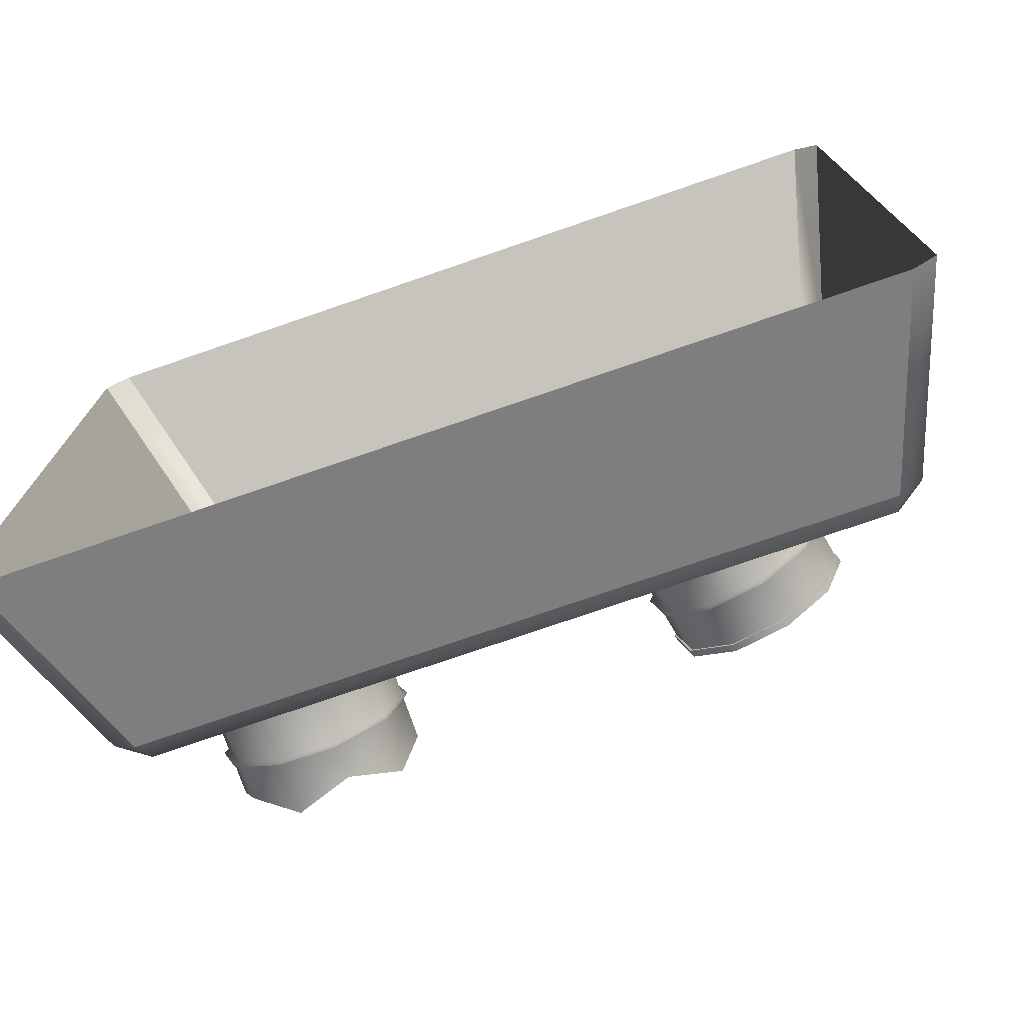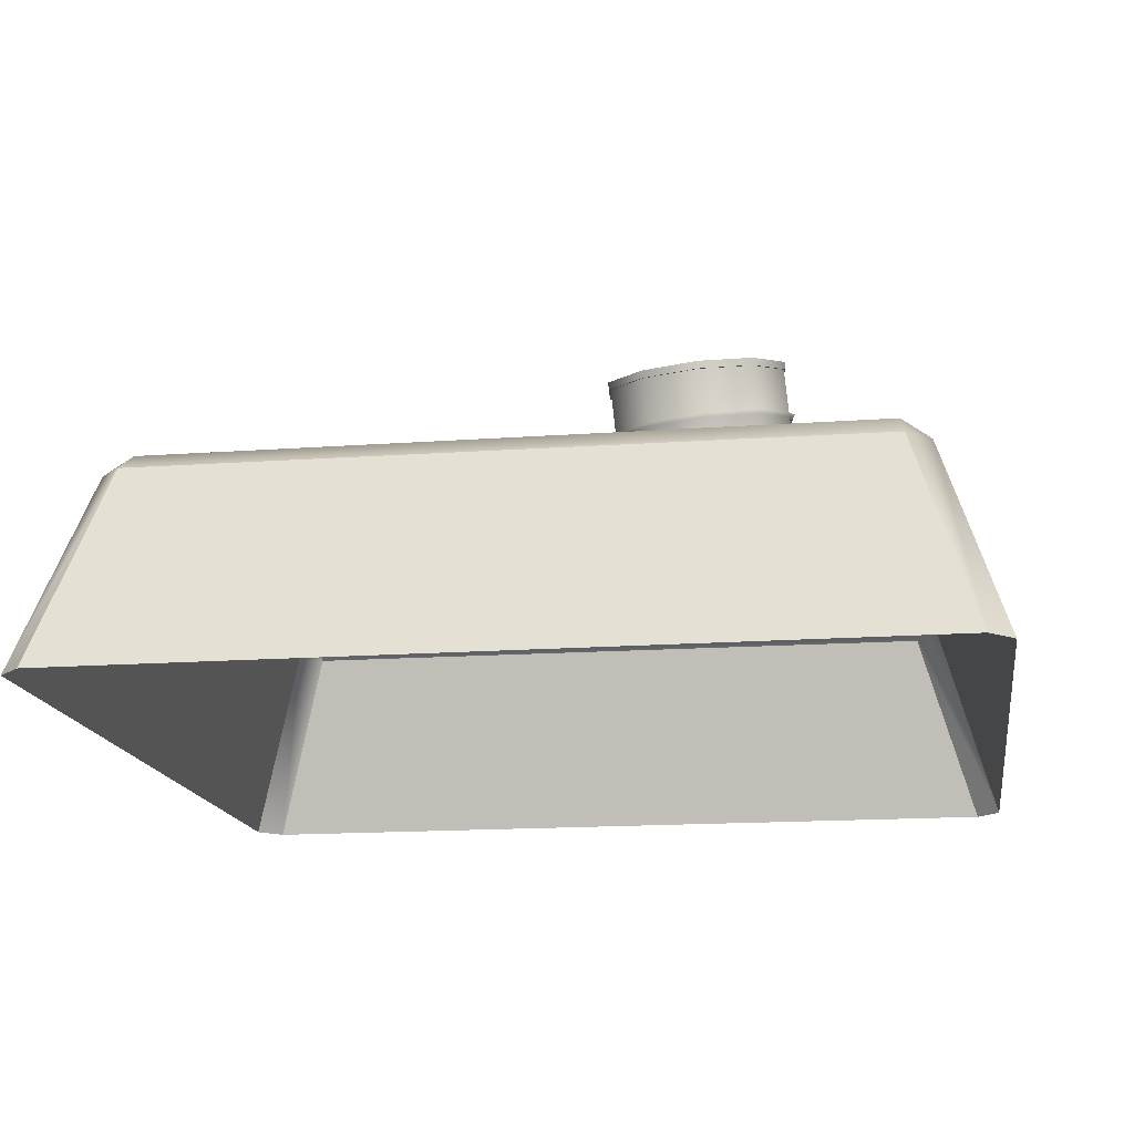
<metadata>
{"format":"obj","ext":"obj","renderer":"f3d","projection":"perspective","resolution":1024,"background":"white","views":[{"elev":-75.3,"azim":19.0,"up":"+Z"},{"elev":-15.8,"azim":98.7,"up":"+Y"}]}
</metadata>
<code>
g default
v 0.3138 0.483 -0.4527
v 0.4015 0.4727 -0.5331
v 0.5181 0.451 -0.5465
v 0.6191 0.4262 -0.4879
v 0.6659 0.4079 -0.3796
v 0.6406 0.4029 -0.2631
v 0.5529 0.4132 -0.1827
v 0.4363 0.4349 -0.1693
v 0.3353 0.4596 -0.2279
v 0.2885 0.478 -0.3362
v 0.4772 0.4429 -0.3579
v 0.3122 0.4748 -0.4534
v 0.3999 0.4645 -0.5338
v 0.5165 0.4428 -0.5472
v 0.6175 0.4181 -0.4886
v 0.6643 0.3997 -0.3803
v 0.639 0.3948 -0.2637
v 0.5513 0.4051 -0.1834
v 0.4347 0.4268 -0.17
v 0.3337 0.4515 -0.2286
v 0.2869 0.4699 -0.3369
v 0.2938 0.3811 -0.4614
v 0.3815 0.3708 -0.5417
v 0.4982 0.3492 -0.5552
v 0.5992 0.3244 -0.4966
v 0.646 0.306 -0.3883
v 0.6207 0.3011 -0.2717
v 0.533 0.3114 -0.1914
v 0.4164 0.3331 -0.178
v 0.3154 0.3578 -0.2366
v 0.2686 0.3762 -0.3448
v 0.3103 0.4838 -0.4547
v 0.3999 0.4733 -0.5368
v 0.3983 0.4651 -0.5375
v 0.3087 0.4757 -0.4554
v 0.5189 0.4512 -0.5505
v 0.5174 0.443 -0.5512
v 0.6221 0.4259 -0.4906
v 0.6205 0.4178 -0.4913
v 0.6699 0.4071 -0.3801
v 0.6683 0.399 -0.3808
v 0.6441 0.4021 -0.2611
v 0.6425 0.3939 -0.2618
v 0.5545 0.4126 -0.179
v 0.5529 0.4045 -0.1797
v 0.4355 0.4347 -0.1653
v 0.4339 0.4266 -0.166
v 0.3323 0.46 -0.2252
v 0.3307 0.4518 -0.2259
v 0.2845 0.4787 -0.3357
v 0.2829 0.4706 -0.3364
v 0.2687 0.2525 -0.4724
v 0.3657 0.2899 -0.5486
v 0.4741 0.2262 -0.5656
v 0.5827 0.24 -0.5037
v 0.6255 0.2013 -0.3972
v 0.6081 0.2366 -0.2772
v 0.5149 0.2189 -0.1993
v 0.3924 0.2104 -0.1884
v 0.2991 0.2744 -0.2437
v 0.2481 0.2714 -0.3538
v 0.4779 0.4467 -0.3576
v 0.3076 0.4884 -0.4564
v 0.399 0.4777 -0.5401
v 0.3959 0.462 -0.5415
v 0.3046 0.4727 -0.4578
v 0.5205 0.4551 -0.5541
v 0.5175 0.4394 -0.5555
v 0.6258 0.4293 -0.493
v 0.6227 0.4136 -0.4944
v 0.6746 0.4102 -0.3802
v 0.6715 0.3945 -0.3815
v 0.6482 0.405 -0.2587
v 0.6452 0.3893 -0.2601
v 0.5569 0.4158 -0.175
v 0.5538 0.4001 -0.1764
v 0.4353 0.4383 -0.161
v 0.4323 0.4226 -0.1624
v 0.3301 0.4641 -0.2221
v 0.327 0.4484 -0.2235
v 0.2813 0.4832 -0.3349
v 0.2782 0.4676 -0.3363
v 0.308 0.4719 -0.4558
v 0.3975 0.4614 -0.5378
v 0.5166 0.4392 -0.5515
v 0.6197 0.414 -0.4916
v 0.6675 0.3952 -0.3811
v 0.6417 0.3901 -0.2621
v 0.5522 0.4007 -0.18
v 0.4331 0.4228 -0.1663
v 0.33 0.4481 -0.2262
v 0.2822 0.4668 -0.3367
v 0.2653 0.2533 -0.4743
v 0.3641 0.2905 -0.5523
v 0.475 0.2264 -0.5696
v 0.5857 0.2397 -0.5065
v 0.6295 0.2005 -0.3977
v 0.6115 0.2358 -0.2752
v 0.5165 0.2182 -0.1956
v 0.3915 0.2102 -0.1844
v 0.2961 0.2747 -0.2409
v 0.2441 0.2721 -0.3533
v 0.3777 0.3601 -0.5464
v 0.2882 0.3707 -0.4644
v 0.2623 0.3656 -0.3453
v 0.3102 0.3468 -0.2348
v 0.4133 0.3216 -0.1749
v 0.5324 0.2994 -0.1886
v 0.622 0.2889 -0.2707
v 0.6478 0.294 -0.3897
v 0.6 0.3127 -0.5003
v 0.4968 0.338 -0.5602
v 0.3792 0.3679 -0.5458
v 0.4983 0.3458 -0.5595
v 0.6015 0.3205 -0.4996
v 0.6493 0.3018 -0.389
v 0.6235 0.2967 -0.27
v 0.5339 0.3072 -0.188
v 0.4148 0.3293 -0.1742
v 0.3117 0.3546 -0.2341
v 0.2639 0.3734 -0.3447
v 0.2897 0.3785 -0.4637
v 0.5002 0.3424 -0.5717
v 0.3737 0.3659 -0.5571
v 0.6097 0.3156 -0.5081
v 0.6604 0.2957 -0.3907
v 0.633 0.2903 -0.2644
v 0.5379 0.3015 -0.1773
v 0.4115 0.3249 -0.1627
v 0.302 0.3518 -0.2263
v 0.2513 0.3717 -0.3437
v 0.2786 0.3771 -0.47
v -0.6758 0.2468 0.4804
v -0.7091 0.3434 0.4186
v -0.7091 0.4628 0.4186
v -0.6758 0.5594 0.4804
v -0.6221 0.5963 0.5804
v -0.5683 0.5594 0.6804
v -0.5351 0.4628 0.7422
v -0.5351 0.3434 0.7422
v -0.5683 0.2468 0.6804
v -0.6221 0.21 0.5804
v -0.6221 0.4031 0.5804
v -0.6685 0.2468 0.4765
v -0.7017 0.3434 0.4147
v -0.7017 0.4628 0.4147
v -0.6685 0.5594 0.4765
v -0.6147 0.5963 0.5765
v -0.561 0.5594 0.6765
v -0.5277 0.4628 0.7383
v -0.5277 0.3434 0.7383
v -0.561 0.2468 0.6765
v -0.6147 0.21 0.5765
v -0.5841 0.2468 0.4311
v -0.6174 0.3434 0.3693
v -0.6174 0.4628 0.3693
v -0.5841 0.5594 0.4311
v -0.5304 0.5963 0.5311
v -0.4766 0.5594 0.6311
v -0.4434 0.4628 0.6929
v -0.4434 0.3434 0.6929
v -0.4766 0.2468 0.6311
v -0.5304 0.21 0.5311
v -0.677 0.2436 0.4783
v -0.7109 0.3422 0.4152
v -0.7036 0.3422 0.4113
v -0.6696 0.2436 0.4744
v -0.7109 0.4641 0.4152
v -0.7036 0.4641 0.4113
v -0.677 0.5627 0.4783
v -0.6696 0.5627 0.4744
v -0.6221 0.6003 0.5804
v -0.6147 0.6003 0.5765
v -0.5672 0.5627 0.6825
v -0.5598 0.5627 0.6786
v -0.5332 0.4641 0.7456
v -0.5259 0.4641 0.7417
v -0.5332 0.3422 0.7456
v -0.5259 0.3422 0.7417
v -0.5672 0.2436 0.6825
v -0.5598 0.2436 0.6786
v -0.6221 0.2059 0.5804
v -0.6147 0.2059 0.5765
v -0.4683 0.2468 0.3688
v -0.5445 0.3434 0.3301
v -0.5067 0.4628 0.3098
v -0.5081 0.5594 0.3903
v -0.436 0.5963 0.4804
v -0.4185 0.5594 0.5999
v -0.36 0.4628 0.6481
v -0.3329 0.3434 0.6335
v -0.4015 0.2468 0.5907
v -0.436 0.21 0.4804
v -0.6255 0.4031 0.5823
v -0.6815 0.2403 0.4781
v -0.7161 0.3409 0.4137
v -0.702 0.3409 0.4061
v -0.6674 0.2403 0.4705
v -0.7161 0.4653 0.4137
v -0.702 0.4653 0.4061
v -0.6815 0.5659 0.4781
v -0.6674 0.5659 0.4705
v -0.6255 0.6044 0.5823
v -0.6113 0.6044 0.5747
v -0.5694 0.5659 0.6865
v -0.5553 0.5659 0.6789
v -0.5348 0.4653 0.7509
v -0.5207 0.4653 0.7433
v -0.5348 0.3409 0.7509
v -0.5207 0.3409 0.7433
v -0.5694 0.2403 0.6865
v -0.5553 0.2403 0.6789
v -0.6255 0.2018 0.5823
v -0.6113 0.2018 0.5747
v -0.6662 0.2436 0.4726
v -0.7002 0.3422 0.4095
v -0.7002 0.4641 0.4095
v -0.6662 0.5627 0.4726
v -0.6113 0.6003 0.5747
v -0.5564 0.5627 0.6768
v -0.5225 0.4641 0.7399
v -0.5225 0.3422 0.7399
v -0.5564 0.2436 0.6768
v -0.6113 0.2059 0.5747
v -0.4694 0.2436 0.3667
v -0.5463 0.3422 0.3267
v -0.5085 0.4641 0.3064
v -0.5093 0.5627 0.3882
v -0.436 0.6003 0.4804
v -0.4174 0.5627 0.602
v -0.3582 0.4641 0.6515
v -0.331 0.3422 0.6369
v -0.4003 0.2436 0.5928
v -0.436 0.2059 0.4804
v -0.609 0.3422 0.3604
v -0.5751 0.2435 0.4235
v -0.5202 0.2058 0.5256
v -0.4652 0.2435 0.6278
v -0.4313 0.3422 0.6909
v -0.4313 0.4641 0.6909
v -0.4652 0.5627 0.6278
v -0.5202 0.6004 0.5256
v -0.5751 0.5627 0.4235
v -0.609 0.4641 0.3604
v -0.616 0.3422 0.3642
v -0.616 0.4641 0.3642
v -0.5821 0.5627 0.4273
v -0.5272 0.6004 0.5294
v -0.4723 0.5627 0.6315
v -0.4383 0.4641 0.6946
v -0.4383 0.3422 0.6946
v -0.4723 0.2435 0.6315
v -0.5272 0.2058 0.5294
v -0.5821 0.2435 0.4273
v -0.618 0.4678 0.3521
v -0.618 0.3384 0.3521
v -0.582 0.5725 0.4191
v -0.5237 0.6125 0.5275
v -0.4654 0.5725 0.6359
v -0.4293 0.4678 0.7029
v -0.4293 0.3384 0.7029
v -0.4654 0.2337 0.6359
v -0.5237 0.1937 0.5275
v -0.582 0.2337 0.4191
v -0.3472 0.2217 -0.6689
v -0.4438 0.2217 -0.739
v -0.5631 0.2217 -0.739
v -0.6597 0.2217 -0.6689
v -0.6966 0.2217 -0.5553
v -0.6597 0.2217 -0.4418
v -0.5631 0.2217 -0.3716
v -0.4438 0.2217 -0.3716
v -0.3472 0.2217 -0.4418
v -0.3103 0.2217 -0.5553
v -0.5035 0.2217 -0.5553
v -0.3472 0.23 -0.6689
v -0.4438 0.23 -0.739
v -0.5631 0.23 -0.739
v -0.6597 0.23 -0.6689
v -0.6966 0.23 -0.5553
v -0.6597 0.23 -0.4418
v -0.5631 0.23 -0.3716
v -0.4438 0.23 -0.3716
v -0.3472 0.23 -0.4418
v -0.3103 0.23 -0.5553
v -0.3472 0.3258 -0.6689
v -0.4438 0.3258 -0.739
v -0.5631 0.3258 -0.739
v -0.6597 0.3258 -0.6689
v -0.6966 0.3258 -0.5553
v -0.6597 0.3258 -0.4418
v -0.5631 0.3258 -0.3716
v -0.4438 0.3258 -0.3716
v -0.3472 0.3258 -0.4418
v -0.3103 0.3258 -0.5553
v -0.3439 0.2217 -0.6712
v -0.4425 0.2217 -0.7429
v -0.4425 0.23 -0.7429
v -0.3439 0.23 -0.6712
v -0.5644 0.2217 -0.7429
v -0.5644 0.23 -0.7429
v -0.663 0.2217 -0.6712
v -0.663 0.23 -0.6712
v -0.7007 0.2217 -0.5553
v -0.7007 0.23 -0.5553
v -0.663 0.2217 -0.4394
v -0.663 0.23 -0.4394
v -0.5644 0.2217 -0.3678
v -0.5644 0.23 -0.3678
v -0.4425 0.2217 -0.3678
v -0.4425 0.23 -0.3678
v -0.3439 0.2217 -0.4394
v -0.3439 0.23 -0.4394
v -0.3062 0.2217 -0.5553
v -0.3062 0.23 -0.5553
v -0.3472 0.4574 -0.6689
v -0.4438 0.4086 -0.739
v -0.5631 0.4515 -0.739
v -0.6597 0.4121 -0.6689
v -0.6966 0.433 -0.5553
v -0.6597 0.3917 -0.4418
v -0.5631 0.4204 -0.3716
v -0.4438 0.4513 -0.3716
v -0.3472 0.4111 -0.4418
v -0.3103 0.433 -0.5553
v -0.5035 0.2178 -0.5553
v -0.3406 0.2178 -0.6736
v -0.4413 0.2178 -0.7468
v -0.4413 0.2339 -0.7468
v -0.3406 0.2339 -0.6736
v -0.5657 0.2178 -0.7468
v -0.5657 0.2339 -0.7468
v -0.6663 0.2178 -0.6736
v -0.6663 0.2339 -0.6736
v -0.7047 0.2178 -0.5553
v -0.7047 0.2339 -0.5553
v -0.6663 0.2178 -0.437
v -0.6663 0.2339 -0.437
v -0.5657 0.2178 -0.3639
v -0.5657 0.2339 -0.3639
v -0.4413 0.2178 -0.3639
v -0.4413 0.2339 -0.3639
v -0.3406 0.2178 -0.437
v -0.3406 0.2339 -0.437
v -0.3022 0.2178 -0.5553
v -0.3022 0.2339 -0.5553
v -0.3439 0.2339 -0.6712
v -0.4425 0.2339 -0.7429
v -0.5644 0.2339 -0.7429
v -0.663 0.2339 -0.6712
v -0.7007 0.2339 -0.5553
v -0.663 0.2339 -0.4394
v -0.5644 0.2339 -0.3678
v -0.4425 0.2339 -0.3678
v -0.3439 0.2339 -0.4394
v -0.3062 0.2339 -0.5553
v -0.3439 0.4574 -0.6712
v -0.4425 0.4086 -0.7429
v -0.5644 0.4515 -0.7429
v -0.663 0.4121 -0.6712
v -0.7007 0.433 -0.5553
v -0.663 0.3917 -0.4394
v -0.5644 0.4204 -0.3678
v -0.4425 0.4513 -0.3678
v -0.3439 0.4111 -0.4394
v -0.3062 0.433 -0.5553
v -0.4425 0.3374 -0.7429
v -0.3439 0.3374 -0.6713
v -0.3062 0.3374 -0.5553
v -0.3439 0.3374 -0.4394
v -0.4425 0.3374 -0.3677
v -0.5644 0.3374 -0.3677
v -0.663 0.3374 -0.4394
v -0.7007 0.3374 -0.5553
v -0.663 0.3374 -0.6713
v -0.5644 0.3374 -0.7429
v -0.4425 0.3294 -0.7429
v -0.5644 0.3294 -0.7429
v -0.663 0.3294 -0.6713
v -0.7007 0.3294 -0.5553
v -0.663 0.3294 -0.4394
v -0.5644 0.3294 -0.3677
v -0.4425 0.3294 -0.3677
v -0.3439 0.3294 -0.4394
v -0.3062 0.3294 -0.5553
v -0.3439 0.3294 -0.6713
v -0.5682 0.3334 -0.7545
v -0.4387 0.3334 -0.7545
v -0.6729 0.3334 -0.6784
v -0.7129 0.3334 -0.5553
v -0.6729 0.3334 -0.4322
v -0.5682 0.3334 -0.3562
v -0.4387 0.3334 -0.3562
v -0.334 0.3334 -0.4322
v -0.2941 0.3334 -0.5553
v -0.334 0.3334 -0.6784
v -0.8596 0.1725 0.8096
v -0.8063 0.1683 0.8609
v -0.7975 0.2183 0.7975
v 0.7975 0.2183 0.7975
v 0.8096 0.1725 0.8596
v 0.8596 0.1725 0.8096
v -0.8609 0.1683 -0.8063
v -0.7975 0.2183 -0.7975
v -0.8063 0.1683 -0.8609
v 0.8063 0.1683 -0.8609
v 0.7975 0.2183 -0.7975
v 0.8609 0.1683 -0.8063
v -1 -0.2817 0.9454
v -0.9454 -0.2817 1
v 1 -0.2817 0.9454
v 0.9454 -0.2817 1
v -1 -0.2817 -0.9454
v -0.9454 -0.2817 -1
v 1 -0.2817 -0.9454
v 0.9454 -0.2817 -1
g pCylinder11
f 63 64 65 66
f 64 67 68 65
f 67 69 70 68
f 69 71 72 70
f 71 73 74 72
f 73 75 76 74
f 75 77 78 76
f 77 79 80 78
f 79 81 82 80
f 81 63 66 82
f 62 64 63
f 84 83 66 65
f 62 67 64
f 85 84 65 68
f 62 69 67
f 86 85 68 70
f 62 71 69
f 87 86 70 72
f 62 73 71
f 88 87 72 74
f 62 75 73
f 89 88 74 76
f 62 77 75
f 90 89 76 78
f 62 79 77
f 91 90 78 80
f 62 81 79
f 92 91 80 82
f 62 63 81
f 83 92 82 66
f 2 11 1
f 3 11 2
f 4 11 3
f 5 11 4
f 6 11 5
f 7 11 6
f 8 11 7
f 9 11 8
f 10 11 9
f 1 11 10
f 32 35 34 33
f 33 34 37 36
f 36 37 39 38
f 38 39 41 40
f 40 41 43 42
f 42 43 45 44
f 44 45 47 46
f 46 47 49 48
f 48 49 51 50
f 50 51 35 32
f 12 22 23 13
f 13 23 24 14
f 14 24 25 15
f 15 25 26 16
f 16 26 27 17
f 17 27 28 18
f 18 28 29 19
f 19 29 30 20
f 20 30 31 21
f 21 31 22 12
f 1 32 33 2
f 13 34 35 12
f 2 33 36 3
f 14 37 34 13
f 3 36 38 4
f 15 39 37 14
f 4 38 40 5
f 16 41 39 15
f 5 40 42 6
f 17 43 41 16
f 6 42 44 7
f 18 45 43 17
f 7 44 46 8
f 19 47 45 18
f 8 46 48 9
f 20 49 47 19
f 9 48 50 10
f 21 51 49 20
f 10 50 32 1
f 12 35 51 21
f 53 52 93 94
f 54 53 94 95
f 55 54 95 96
f 56 55 96 97
f 57 56 97 98
f 58 57 98 99
f 59 58 99 100
f 60 59 100 101
f 61 60 101 102
f 52 61 102 93
f 23 22 52 53
f 22 31 61 52
f 31 30 60 61
f 30 29 59 60
f 29 28 58 59
f 28 27 57 58
f 27 26 56 57
f 26 25 55 56
f 25 24 54 55
f 24 23 53 54
f 113 114 123 124
f 114 115 125 123
f 115 116 126 125
f 116 117 127 126
f 117 118 128 127
f 118 119 129 128
f 119 120 130 129
f 120 121 131 130
f 121 122 132 131
f 122 113 124 132
f 132 124 103 104
f 131 132 104 105
f 130 131 105 106
f 129 130 106 107
f 128 129 107 108
f 127 128 108 109
f 126 127 109 110
f 125 126 110 111
f 123 125 111 112
f 124 123 112 103
f 104 103 94 93
f 105 104 93 102
f 106 105 102 101
f 107 106 101 100
f 108 107 100 99
f 109 108 99 98
f 110 109 98 97
f 111 110 97 96
f 112 111 96 95
f 103 112 95 94
f 84 85 114 113
f 85 86 115 114
f 86 87 116 115
f 87 88 117 116
f 88 89 118 117
f 89 90 119 118
f 90 91 120 119
f 91 92 121 120
f 92 83 122 121
f 83 84 113 122
f 195 196 197 198
f 196 199 200 197
f 199 201 202 200
f 201 203 204 202
f 203 205 206 204
f 205 207 208 206
f 207 209 210 208
f 209 211 212 210
f 211 213 214 212
f 213 195 198 214
f 194 196 195
f 216 215 198 197
f 194 199 196
f 217 216 197 200
f 194 201 199
f 218 217 200 202
f 194 203 201
f 219 218 202 204
f 194 205 203
f 220 219 204 206
f 194 207 205
f 221 220 206 208
f 194 209 207
f 222 221 208 210
f 194 211 209
f 223 222 210 212
f 194 213 211
f 224 223 212 214
f 194 195 213
f 215 224 214 198
f 134 143 133
f 135 143 134
f 136 143 135
f 137 143 136
f 138 143 137
f 139 143 138
f 140 143 139
f 141 143 140
f 142 143 141
f 133 143 142
f 164 167 166 165
f 165 166 169 168
f 168 169 171 170
f 170 171 173 172
f 172 173 175 174
f 174 175 177 176
f 176 177 179 178
f 178 179 181 180
f 180 181 183 182
f 182 183 167 164
f 144 154 155 145
f 145 155 156 146
f 146 156 157 147
f 147 157 158 148
f 148 158 159 149
f 149 159 160 150
f 150 160 161 151
f 151 161 162 152
f 152 162 163 153
f 153 163 154 144
f 133 164 165 134
f 145 166 167 144
f 134 165 168 135
f 146 169 166 145
f 135 168 170 136
f 147 171 169 146
f 136 170 172 137
f 148 173 171 147
f 137 172 174 138
f 149 175 173 148
f 138 174 176 139
f 150 177 175 149
f 139 176 178 140
f 151 179 177 150
f 140 178 180 141
f 152 181 179 151
f 141 180 182 142
f 153 183 181 152
f 142 182 164 133
f 144 167 183 153
f 185 184 225 226
f 186 185 226 227
f 187 186 227 228
f 188 187 228 229
f 189 188 229 230
f 190 189 230 231
f 191 190 231 232
f 192 191 232 233
f 193 192 233 234
f 184 193 234 225
f 155 154 184 185
f 154 163 193 184
f 163 162 192 193
f 162 161 191 192
f 161 160 190 191
f 160 159 189 190
f 159 158 188 189
f 158 157 187 188
f 157 156 186 187
f 156 155 185 186
f 245 246 255 256
f 246 247 257 255
f 247 248 258 257
f 248 249 259 258
f 249 250 260 259
f 250 251 261 260
f 251 252 262 261
f 252 253 263 262
f 253 254 264 263
f 254 245 256 264
f 264 256 235 236
f 263 264 236 237
f 262 263 237 238
f 261 262 238 239
f 260 261 239 240
f 259 260 240 241
f 258 259 241 242
f 257 258 242 243
f 255 257 243 244
f 256 255 244 235
f 236 235 226 225
f 237 236 225 234
f 238 237 234 233
f 239 238 233 232
f 240 239 232 231
f 241 240 231 230
f 242 241 230 229
f 243 242 229 228
f 244 243 228 227
f 235 244 227 226
f 216 217 246 245
f 217 218 247 246
f 218 219 248 247
f 219 220 249 248
f 220 221 250 249
f 221 222 251 250
f 222 223 252 251
f 223 224 253 252
f 224 215 254 253
f 215 216 245 254
f 327 328 329 330
f 328 331 332 329
f 331 333 334 332
f 333 335 336 334
f 335 337 338 336
f 337 339 340 338
f 339 341 342 340
f 341 343 344 342
f 343 345 346 344
f 345 327 330 346
f 326 328 327
f 348 347 330 329
f 326 331 328
f 349 348 329 332
f 326 333 331
f 350 349 332 334
f 326 335 333
f 351 350 334 336
f 326 337 335
f 352 351 336 338
f 326 339 337
f 353 352 338 340
f 326 341 339
f 354 353 340 342
f 326 343 341
f 355 354 342 344
f 326 345 343
f 356 355 344 346
f 326 327 345
f 347 356 346 330
f 266 275 265
f 267 275 266
f 268 275 267
f 269 275 268
f 270 275 269
f 271 275 270
f 272 275 271
f 273 275 272
f 274 275 273
f 265 275 274
f 296 299 298 297
f 297 298 301 300
f 300 301 303 302
f 302 303 305 304
f 304 305 307 306
f 306 307 309 308
f 308 309 311 310
f 310 311 313 312
f 312 313 315 314
f 314 315 299 296
f 276 286 287 277
f 277 287 288 278
f 278 288 289 279
f 279 289 290 280
f 280 290 291 281
f 281 291 292 282
f 282 292 293 283
f 283 293 294 284
f 284 294 295 285
f 285 295 286 276
f 265 296 297 266
f 277 298 299 276
f 266 297 300 267
f 278 301 298 277
f 267 300 302 268
f 279 303 301 278
f 268 302 304 269
f 280 305 303 279
f 269 304 306 270
f 281 307 305 280
f 270 306 308 271
f 282 309 307 281
f 271 308 310 272
f 283 311 309 282
f 272 310 312 273
f 284 313 311 283
f 273 312 314 274
f 285 315 313 284
f 274 314 296 265
f 276 299 315 285
f 317 316 357 358
f 318 317 358 359
f 319 318 359 360
f 320 319 360 361
f 321 320 361 362
f 322 321 362 363
f 323 322 363 364
f 324 323 364 365
f 325 324 365 366
f 316 325 366 357
f 287 286 316 317
f 286 295 325 316
f 295 294 324 325
f 294 293 323 324
f 293 292 322 323
f 292 291 321 322
f 291 290 320 321
f 290 289 319 320
f 289 288 318 319
f 288 287 317 318
f 377 378 387 388
f 378 379 389 387
f 379 380 390 389
f 380 381 391 390
f 381 382 392 391
f 382 383 393 392
f 383 384 394 393
f 384 385 395 394
f 385 386 396 395
f 386 377 388 396
f 396 388 367 368
f 395 396 368 369
f 394 395 369 370
f 393 394 370 371
f 392 393 371 372
f 391 392 372 373
f 390 391 373 374
f 389 390 374 375
f 387 389 375 376
f 388 387 376 367
f 368 367 358 357
f 369 368 357 366
f 370 369 366 365
f 371 370 365 364
f 372 371 364 363
f 373 372 363 362
f 374 373 362 361
f 375 374 361 360
f 376 375 360 359
f 367 376 359 358
f 348 349 378 377
f 349 350 379 378
f 350 351 380 379
f 351 352 381 380
f 352 353 382 381
f 353 354 383 382
f 354 355 384 383
f 355 356 385 384
f 356 347 386 385
f 347 348 377 386
f 397 399 404 403
f 398 397 409 410
f 399 398 401 400
f 400 402 408 407
f 402 401 412 411
f 403 405 414 413
f 405 404 407 406
f 406 408 415 416
f 398 410 412 401
f 399 400 407 404
f 405 406 416 414
f 402 411 415 408
f 403 413 409 397
f 397 398 399
f 400 401 402
f 403 404 405
f 406 407 408

</code>
